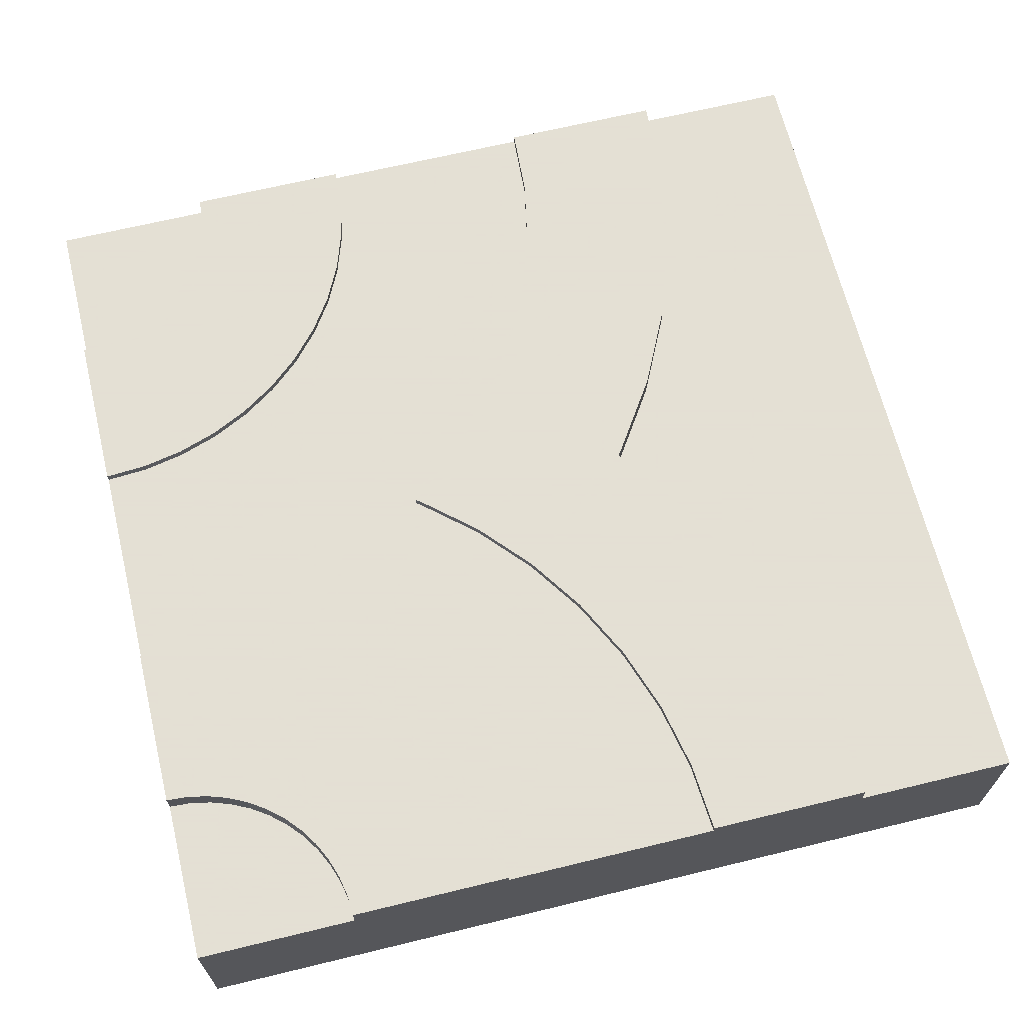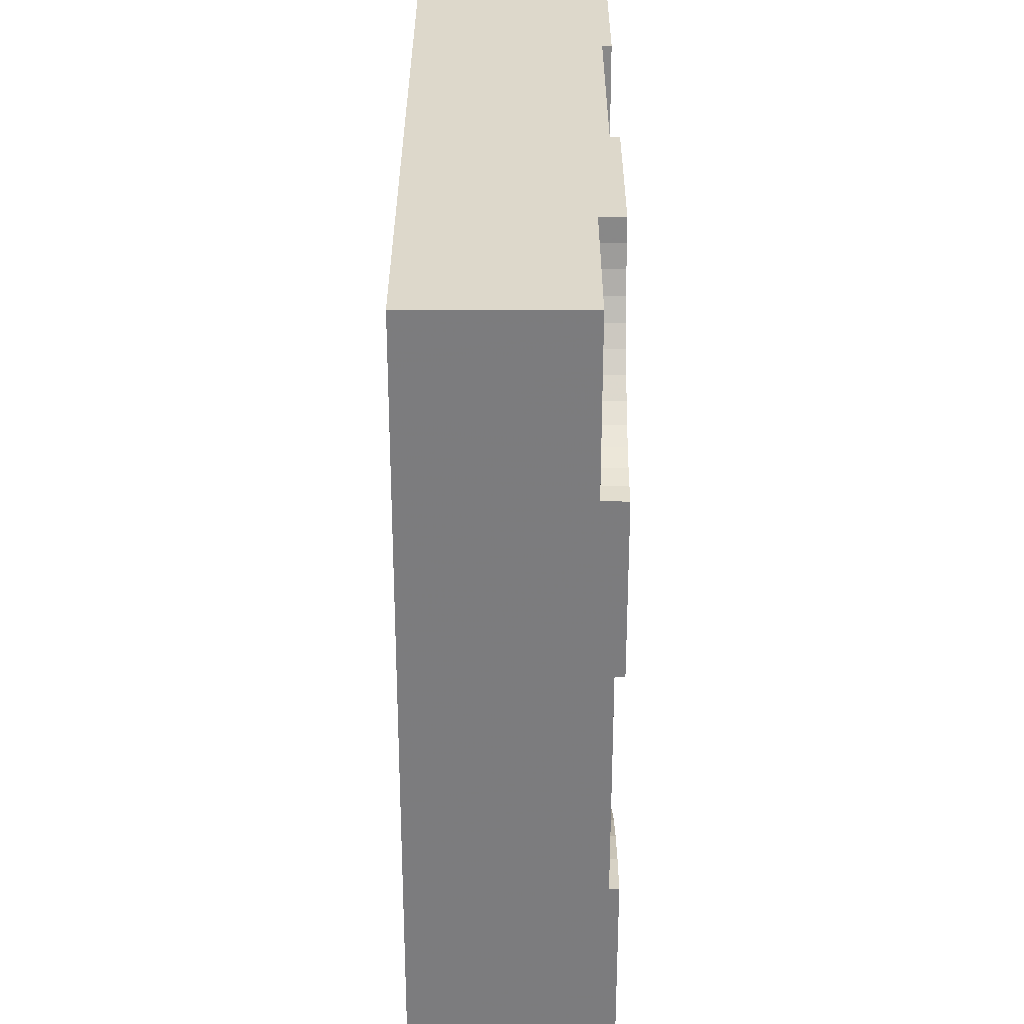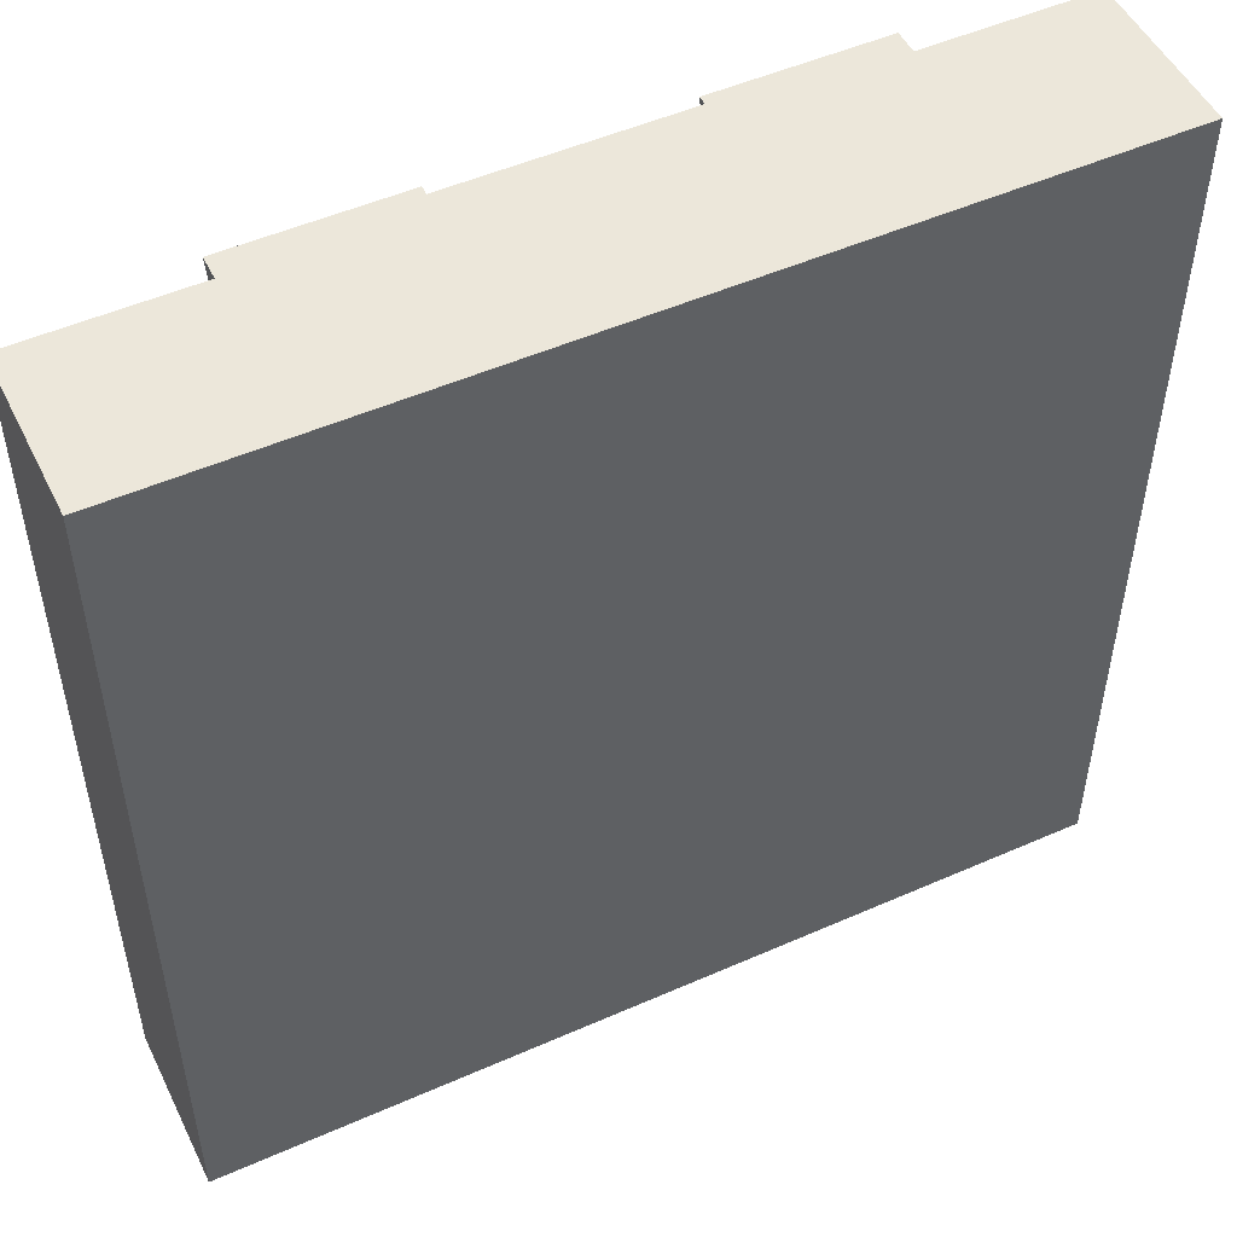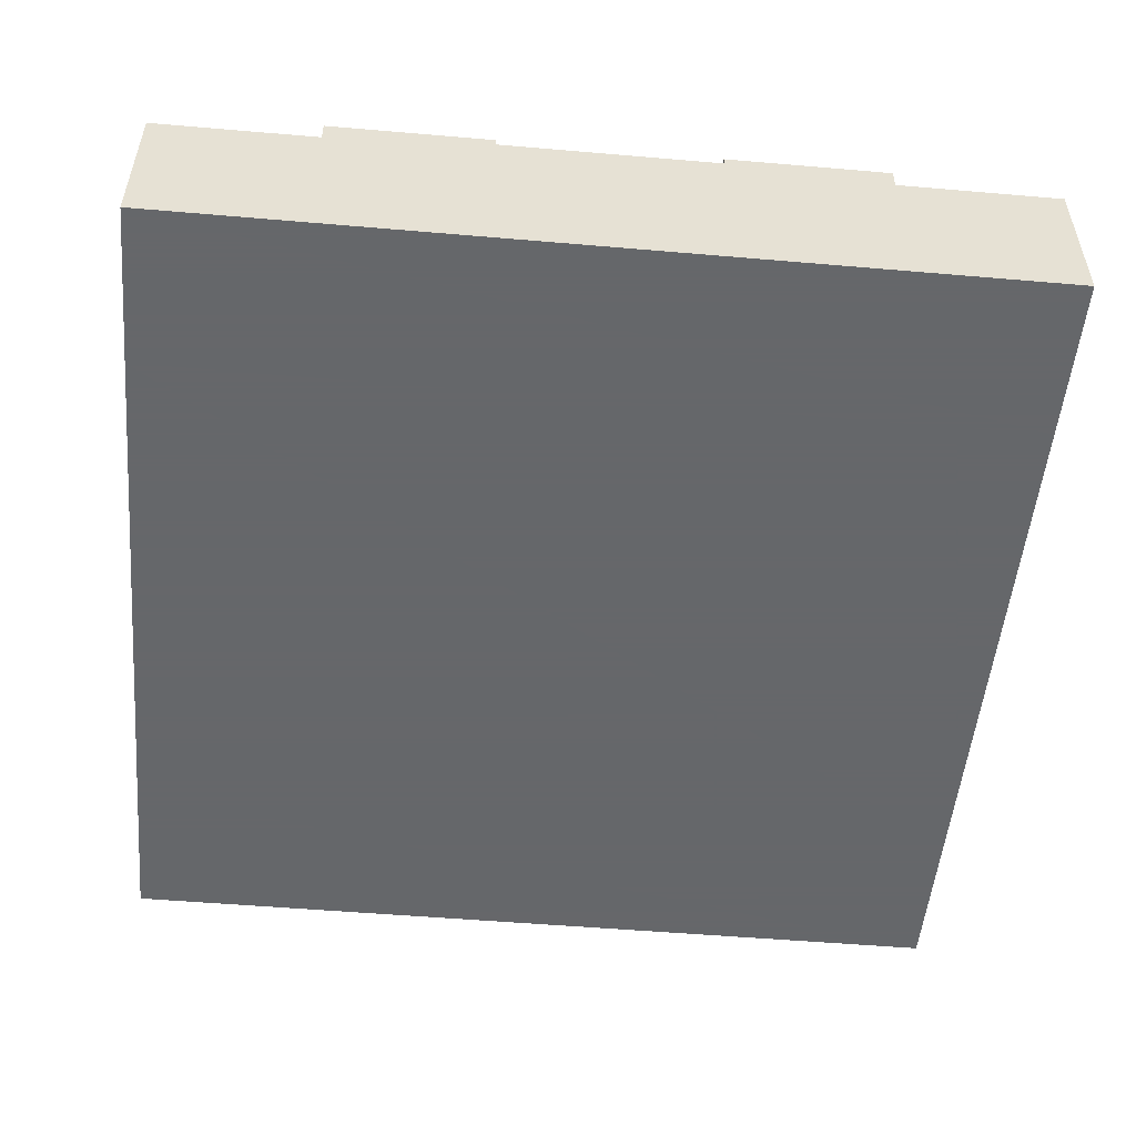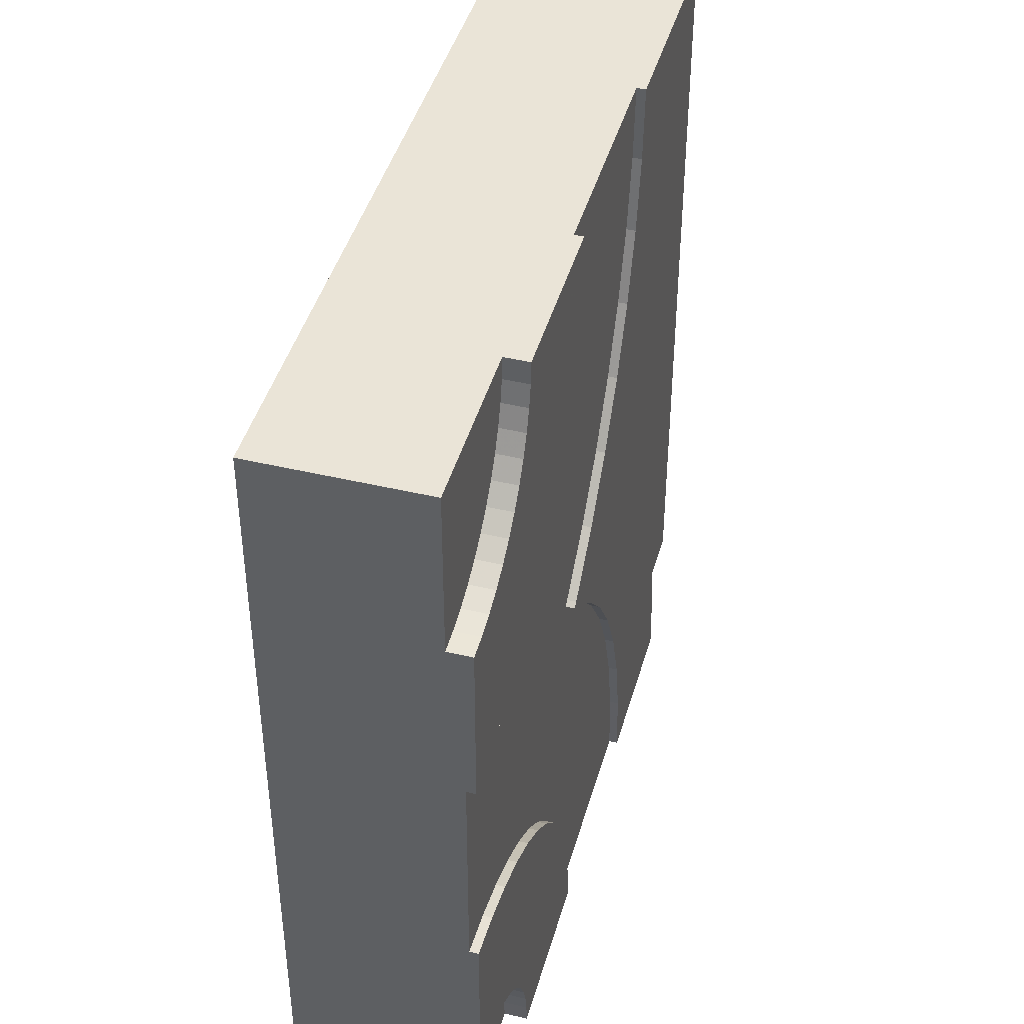
<metadata>
{"format":"obj","ext":"obj","renderer":"f3d","projection":"perspective","resolution":1024,"background":"white","views":[{"elev":66.2,"azim":166.3,"up":"+Y"},{"elev":31.1,"azim":90.1,"up":"+Z"},{"elev":50.8,"azim":-25.7,"up":"+Z"},{"elev":-52.0,"azim":84.7,"up":"+Y"},{"elev":43.9,"azim":105.6,"up":"+Z"}]}
</metadata>
<code>
v 1 0 1
v 1 0 0.8125
v 1 0.1833 0.8125
v 1 0.1833 1
v 0.8125 0 1
v 0.1875 0 1
v 0 0 1
v 0 0 0
v 0.1875 0 0
v 0.8125 0 0
v 1 0 0
v 1 0 0.1875
v 0.8125 0.1833 1
v 0.9755 0.1833 0.8141
v 0.9515 0.1833 0.8189
v 0.9283 0.1833 0.8268
v 0.9062 0.1833 0.8376
v 0.8859 0.1833 0.8512
v 0.8674 0.1833 0.8674
v 0.8512 0.1833 0.8859
v 0.8376 0.1833 0.9062
v 0.8268 0.1833 0.9283
v 0.8189 0.1833 0.9515
v 0.8141 0.1833 0.9755
v 1 0.21 0.8125
v 0.9755 0.21 0.8141
v 1 0.21 0.625
v 0.951 0.21 0.6282
v 0.9029 0.21 0.6378
v 0.8565 0.21 0.6535
v 0.8125 0.21 0.6752
v 0.7717 0.21 0.7025
v 0.7348 0.21 0.7348
v 0.7137 0.21 0.759
v 0.7025 0.21 0.7717
v 0.6752 0.21 0.8125
v 0.6535 0.21 0.8565
v 0.6378 0.21 0.9029
v 0.6282 0.21 0.951
v 0.625 0.21 1
v 0.8125 0.21 1
v 0.8141 0.21 0.9755
v 0.8189 0.21 0.9515
v 0.8268 0.21 0.9283
v 0.8376 0.21 0.9062
v 0.8512 0.21 0.8859
v 0.8674 0.21 0.8674
v 0.8859 0.21 0.8512
v 0.9062 0.21 0.8376
v 0.9283 0.21 0.8268
v 0.9515 0.21 0.8189
v 1 0.1833 0.1875
v 1 0.21 0.1875
v 1 0.21 0.375
v 1 0.2 0.375
v 1 0.1 0.375
v 1 0.1 0.625
v 1 0.2 0.625
v 1 0.1833 0
v 0.8125 0.1833 0
v 0.8141 0.1833 0.02447
v 0.8189 0.1833 0.04853
v 0.8268 0.1833 0.07175
v 0.8376 0.1833 0.09375
v 0.8512 0.1833 0.1141
v 0.8674 0.1833 0.1326
v 0.8859 0.1833 0.1487
v 0.9062 0.1833 0.1624
v 0.9283 0.1833 0.1732
v 0.9515 0.1833 0.1811
v 0.9755 0.1833 0.1859
v 0.1875 0.1833 0
v 0.1875 0.21 0
v 0.375 0.21 0
v 0.375 0.2 0
v 0.375 0.105 0
v 0.625 0.105 0
v 0.625 0.2 0
v 0.625 0.21 0
v 0.8125 0.21 0
v 0 0.1833 0
v 0 0.1833 1
v 0.1875 0.1833 1
v 0.1945 0.1833 0.894
v 0.2152 0.1833 0.7897
v 0.2493 0.1833 0.6891
v 0.2964 0.1833 0.5938
v 0.3554 0.1833 0.5054
v 0.3601 0.1833 0.5
v 0.3554 0.1833 0.4946
v 0.2964 0.1833 0.4062
v 0.2493 0.1833 0.3109
v 0.2152 0.1833 0.2103
v 0.1945 0.1833 0.1061
v 0.625 0.2 1
v 0.625 0.1 1
v 0.375 0.1 1
v 0.375 0.2 1
v 0.375 0.21 1
v 0.1875 0.21 1
v 0.6282 0.2 0.951
v 0.6378 0.2 0.9029
v 0.6535 0.2 0.8565
v 0.6752 0.2 0.8125
v 0.7025 0.2 0.7717
v 0.7348 0.2 0.7348
v 0.7717 0.2 0.7025
v 0.8125 0.2 0.6752
v 0.8565 0.2 0.6535
v 0.9029 0.2 0.6378
v 0.951 0.2 0.6282
v 0.6195 0.2 0.4959
v 0.6257 0.2 0.5
v 0.6195 0.2 0.5041
v 0.5581 0.2 0.5581
v 0.5041 0.2 0.6195
v 0.4587 0.2 0.6875
v 0.4226 0.2 0.7608
v 0.3963 0.2 0.8382
v 0.3804 0.2 0.9184
v 0.951 0.2 0.3718
v 0.9029 0.2 0.3622
v 0.8565 0.2 0.3464
v 0.8125 0.2 0.3248
v 0.7717 0.2 0.2975
v 0.7348 0.2 0.2652
v 0.7025 0.2 0.2283
v 0.6752 0.2 0.1875
v 0.6535 0.2 0.1435
v 0.6378 0.2 0.09706
v 0.6282 0.2 0.04895
v 0.3804 0.2 0.08158
v 0.3963 0.2 0.1618
v 0.4226 0.2 0.2392
v 0.4587 0.2 0.3125
v 0.5041 0.2 0.3805
v 0.5581 0.2 0.4419
v 0.6195 0.21 0.4959
v 0.6257 0.21 0.5
v 0.4587 0.21 0.6875
v 0.494 0.21 0.6347
v 0.5041 0.21 0.6195
v 0.5581 0.21 0.5581
v 0.6195 0.21 0.5041
v 0.5581 0.21 0.4419
v 0.5041 0.21 0.3805
v 0.494 0.21 0.3653
v 0.4587 0.21 0.3125
v 0.4226 0.21 0.2392
v 0.3963 0.21 0.1618
v 0.3804 0.21 0.08158
v 0.1945 0.21 0.1061
v 0.2152 0.21 0.2103
v 0.2493 0.21 0.3109
v 0.2964 0.21 0.4062
v 0.3554 0.21 0.4946
v 0.3601 0.21 0.5
v 0.3554 0.21 0.5054
v 0.2964 0.21 0.5938
v 0.2493 0.21 0.6891
v 0.2152 0.21 0.7897
v 0.1945 0.21 0.894
v 0.3804 0.21 0.9184
v 0.3963 0.21 0.8382
v 0.4226 0.21 0.7608
v 0.951 0.21 0.3718
v 0.9755 0.21 0.1859
v 0.9515 0.21 0.1811
v 0.9283 0.21 0.1732
v 0.9062 0.21 0.1624
v 0.8859 0.21 0.1487
v 0.8674 0.21 0.1326
v 0.8512 0.21 0.1141
v 0.8376 0.21 0.09375
v 0.8268 0.21 0.07175
v 0.8189 0.21 0.04853
v 0.8141 0.21 0.02447
v 0.6282 0.21 0.04895
v 0.6378 0.21 0.09706
v 0.6535 0.21 0.1435
v 0.6752 0.21 0.1875
v 0.7025 0.21 0.2283
v 0.7137 0.21 0.241
v 0.7348 0.21 0.2652
v 0.7717 0.21 0.2975
v 0.8125 0.21 0.3248
v 0.8565 0.21 0.3464
v 0.9029 0.21 0.3622
g Mesh1 Group1 Model
f 2 4 1
f 2 3 4
f 8 6 7
f 9 6 8
f 9 5 6
f 10 5 9
f 10 1 5
f 11 1 10
f 13 1 4
f 13 5 1
f 4 3 14
f 4 14 15
f 4 15 16
f 4 16 17
f 4 17 18
f 4 18 19
f 4 19 20
f 4 20 21
f 4 21 22
f 4 22 23
f 4 23 13
f 23 24 13
f 26 3 25
f 26 14 3
f 27 28 29
f 27 29 30
f 27 30 31
f 27 31 32
f 27 32 33
f 27 33 34
f 27 34 35
f 27 35 25
f 36 25 35
f 36 26 25
f 37 48 49
f 37 49 50
f 37 50 51
f 37 51 26
f 37 26 36
f 37 47 48
f 38 46 47
f 38 47 37
f 38 45 46
f 39 44 45
f 39 45 38
f 39 43 44
f 40 41 42
f 40 42 43
f 40 43 39
f 2 12 57
f 2 57 3
f 56 57 12
f 52 56 12
f 58 3 57
f 58 25 3
f 58 27 25
f 52 55 56
f 53 54 55
f 53 55 52
f 52 11 59
f 52 12 11
f 52 70 71
f 59 60 61
f 59 61 62
f 59 62 63
f 59 63 64
f 59 64 65
f 59 65 66
f 59 66 67
f 59 67 68
f 59 68 69
f 59 69 70
f 59 70 52
f 10 59 11
f 10 60 59
f 10 9 77
f 10 77 60
f 76 77 9
f 72 76 9
f 78 60 77
f 78 80 60
f 78 79 80
f 72 75 76
f 73 74 75
f 73 75 72
f 72 8 81
f 72 9 8
f 84 82 83
f 82 84 85
f 82 85 86
f 82 86 87
f 82 87 88
f 88 89 90
f 82 88 90
f 82 90 91
f 82 91 92
f 82 92 93
f 82 93 94
f 82 94 72
f 82 72 81
f 6 82 7
f 6 83 82
f 6 5 97
f 6 97 83
f 96 97 5
f 13 96 5
f 98 83 97
f 98 100 83
f 98 99 100
f 13 95 96
f 41 40 95
f 41 95 13
f 41 24 42
f 41 13 24
f 42 23 43
f 42 24 23
f 43 22 44
f 43 23 22
f 44 21 45
f 44 22 21
f 45 20 46
f 45 21 20
f 46 19 47
f 46 20 19
f 47 18 48
f 47 19 18
f 48 17 49
f 48 18 17
f 49 16 50
f 49 17 16
f 50 15 51
f 50 16 15
f 51 14 26
f 51 15 14
f 39 95 40
f 39 101 95
f 38 101 39
f 38 102 101
f 37 102 38
f 37 103 102
f 36 103 37
f 36 104 103
f 35 104 36
f 35 105 104
f 106 34 33
f 105 35 34
f 105 34 106
f 32 106 33
f 32 107 106
f 31 107 32
f 31 108 107
f 30 108 31
f 30 109 108
f 29 109 30
f 29 110 109
f 28 110 29
f 28 111 110
f 27 111 28
f 27 58 111
f 118 116 117
f 118 115 116
f 119 115 118
f 119 114 115
f 120 125 113
f 120 113 114
f 120 114 119
f 126 112 113
f 126 113 125
f 120 124 125
f 98 124 120
f 98 123 124
f 104 121 122
f 104 122 123
f 103 104 123
f 103 123 98
f 102 103 98
f 101 102 98
f 95 101 98
f 121 104 105
f 121 105 106
f 121 106 107
f 121 107 55
f 108 55 107
f 55 108 109
f 55 109 110
f 55 110 111
f 55 111 58
f 112 126 127
f 112 127 137
f 128 137 127
f 128 136 137
f 129 136 128
f 136 129 130
f 136 130 135
f 131 135 130
f 135 131 78
f 135 78 134
f 75 132 133
f 75 133 134
f 75 134 78
f 139 112 138
f 139 113 112
f 152 74 73
f 153 151 74
f 153 74 152
f 153 150 151
f 154 150 153
f 154 149 150
f 155 149 154
f 155 148 149
f 156 146 147
f 156 147 148
f 156 148 155
f 146 156 157
f 146 157 158
f 146 158 159
f 146 159 145
f 160 145 159
f 160 138 145
f 161 143 144
f 144 139 138
f 161 144 138
f 161 138 160
f 161 142 143
f 162 140 141
f 162 141 142
f 162 142 161
f 162 165 140
f 100 164 165
f 100 165 162
f 100 163 164
f 100 99 163
f 116 140 117
f 142 141 140
f 142 140 116
f 165 117 140
f 165 118 117
f 164 118 165
f 164 119 118
f 163 119 164
f 163 120 119
f 99 120 163
f 99 98 120
f 142 115 143
f 142 116 115
f 143 114 144
f 143 115 114
f 144 113 139
f 144 114 113
f 138 137 145
f 138 112 137
f 145 136 146
f 145 137 136
f 136 147 146
f 135 148 147
f 135 147 136
f 148 134 149
f 148 135 134
f 149 133 150
f 149 134 133
f 150 132 151
f 150 133 132
f 151 75 74
f 151 132 75
f 73 94 152
f 73 72 94
f 152 93 153
f 152 94 93
f 153 92 154
f 153 93 92
f 154 91 155
f 154 92 91
f 155 90 156
f 155 91 90
f 156 89 157
f 156 90 89
f 157 88 158
f 157 89 88
f 158 87 159
f 158 88 87
f 159 86 160
f 159 87 86
f 160 85 161
f 160 86 85
f 161 84 162
f 161 85 84
f 162 83 100
f 162 84 83
f 98 96 95
f 98 97 96
f 58 56 55
f 58 57 56
f 166 55 54
f 166 121 55
f 167 54 53
f 54 167 168
f 54 168 166
f 169 166 168
f 166 169 170
f 166 170 188
f 171 188 170
f 188 171 172
f 188 172 173
f 188 173 187
f 174 187 173
f 187 174 175
f 187 175 176
f 187 176 177
f 177 80 186
f 187 177 186
f 79 178 179
f 79 179 180
f 79 180 181
f 79 181 182
f 79 182 183
f 79 183 184
f 79 184 185
f 79 185 186
f 79 186 80
f 53 71 167
f 53 52 71
f 167 70 168
f 167 71 70
f 168 69 169
f 168 70 69
f 169 68 170
f 169 69 68
f 170 67 171
f 170 68 67
f 171 66 172
f 171 67 66
f 172 65 173
f 172 66 65
f 173 64 174
f 173 65 64
f 174 63 175
f 174 64 63
f 175 62 176
f 175 63 62
f 176 61 177
f 176 62 61
f 177 60 80
f 177 61 60
f 79 131 178
f 79 78 131
f 178 130 179
f 178 131 130
f 179 129 180
f 179 130 129
f 180 128 181
f 180 129 128
f 181 127 182
f 181 128 127
f 126 182 127
f 184 183 182
f 184 182 126
f 184 125 185
f 184 126 125
f 185 124 186
f 185 125 124
f 186 123 187
f 186 124 123
f 187 122 188
f 187 123 122
f 188 121 166
f 188 122 121
f 78 76 75
f 78 77 76
f 8 82 81
f 8 7 82

</code>
